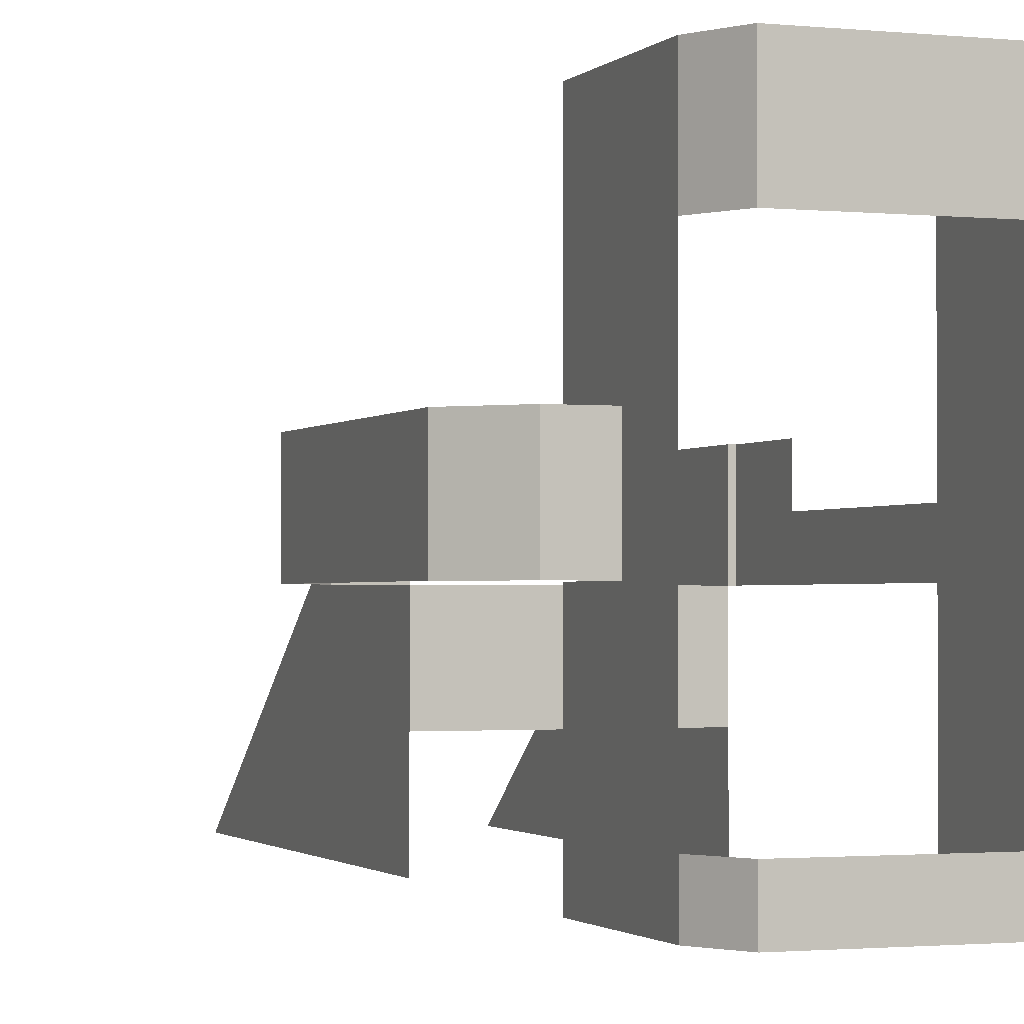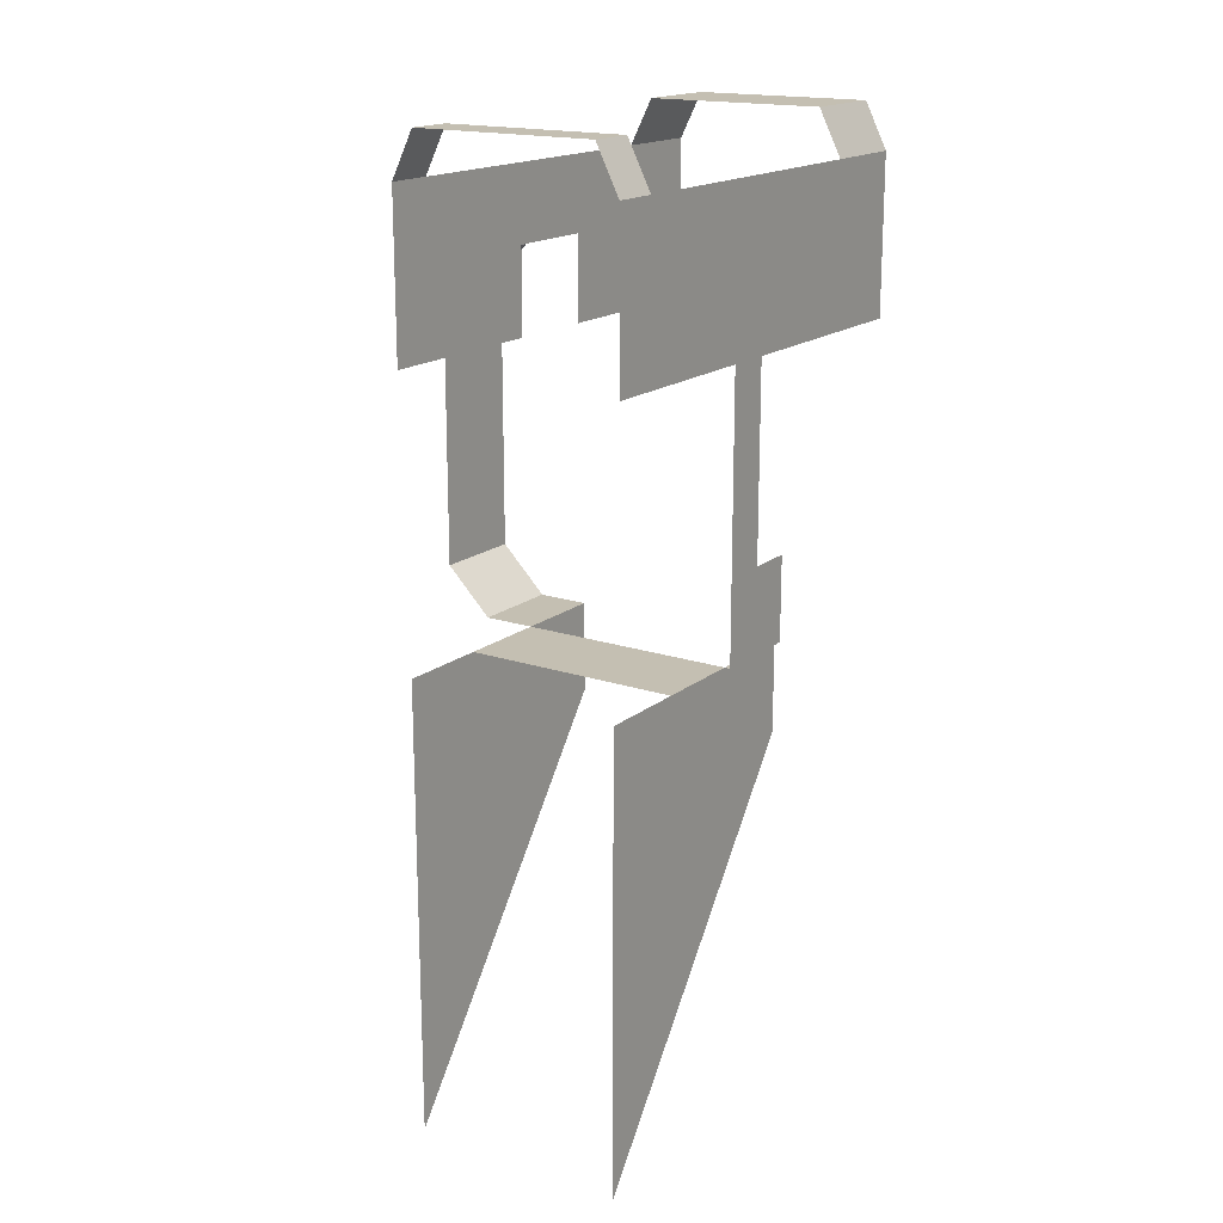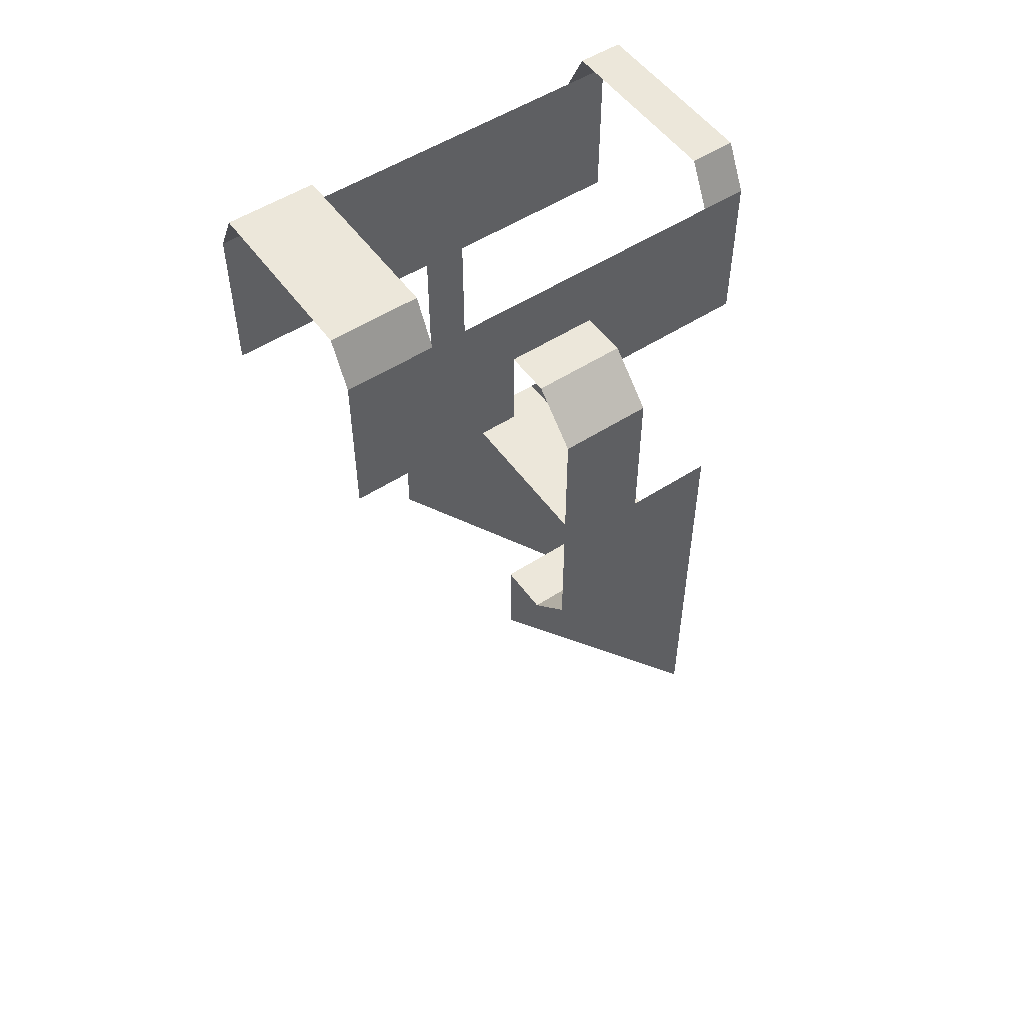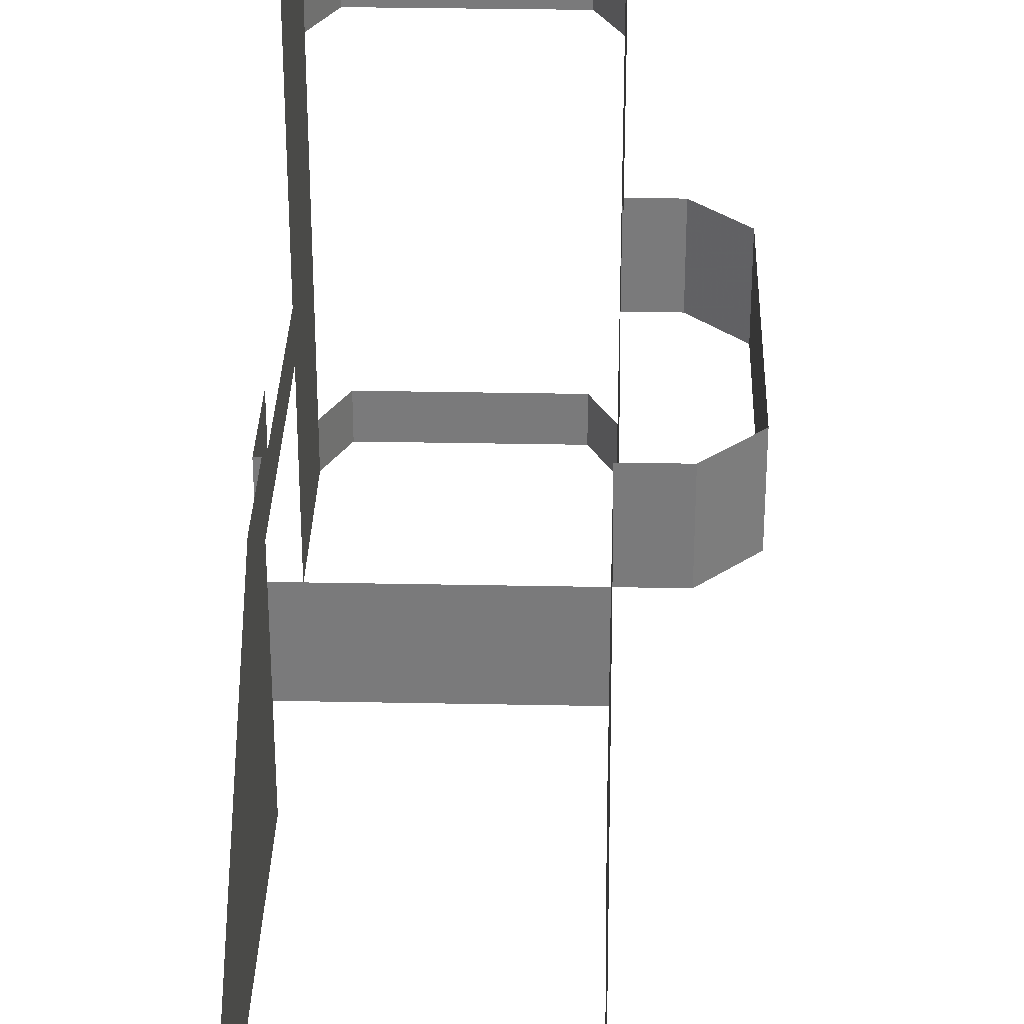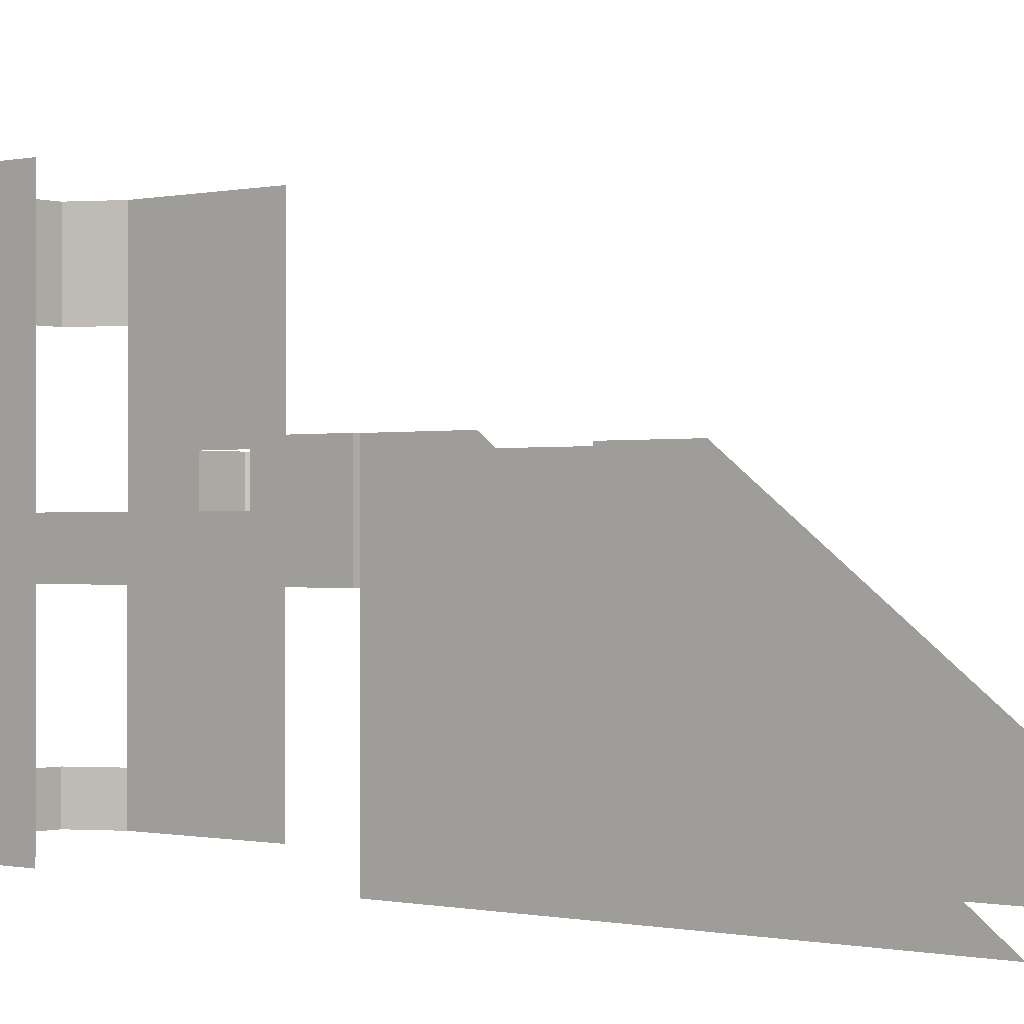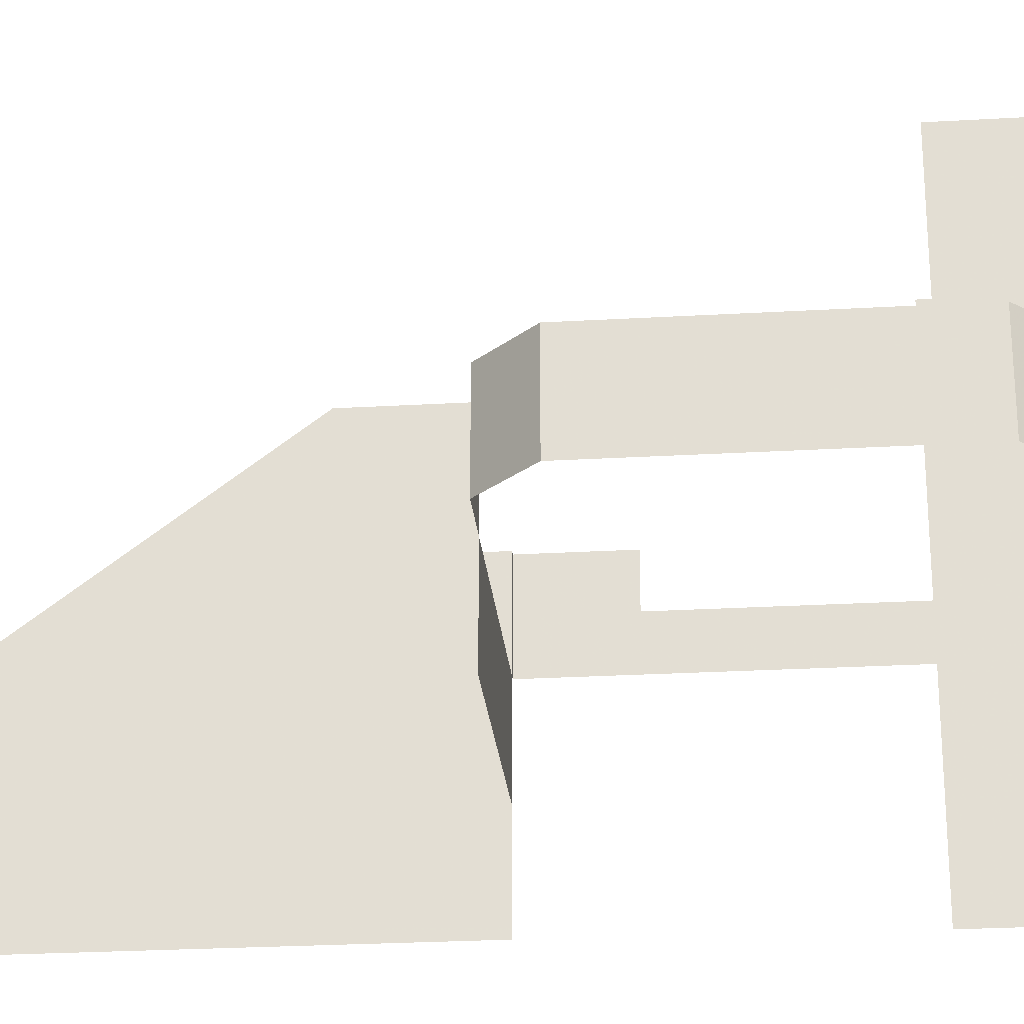
<metadata>
{"format":"obj","ext":"obj","renderer":"f3d","projection":"perspective","resolution":1024,"background":"white","views":[{"elev":-1.6,"azim":-20.3,"up":"+Y"},{"elev":17.6,"azim":33.7,"up":"+Z"},{"elev":52.6,"azim":-124.9,"up":"+Z"},{"elev":31.7,"azim":-178.4,"up":"+Y"},{"elev":-0.4,"azim":130.6,"up":"+Y"},{"elev":-25.8,"azim":-84.7,"up":"+Y"}]}
</metadata>
<code>
v -2008 -256 -256
v -2008 -384 -256
v -1972 -384 -256
v -1972 -256 -256
v -2008 -256 -256
v -1972 -384 -256
v -2080 -128 -256
v -2009 -128 -256
v -2008 -128 -256
v -2080 -256 -256
v -2080 -128 -256
v -2008 -128 -256
v -2008 -256 -256
v -2080 -256 -256
v -2008 -128 -256
v -2144 -151.5 -136
v -2144 -256 -136
v -2144 -256 -128
v -2144 -143.5 -128
v -2144 -151.5 -136
v -2144 -256 -128
v -2144 -256 -192
v -2144 -256 -136
v -2144 -151.5 -136
v -2144 -204.7 -192
v -2144 -256 -192
v -2144 -151.5 -136
v -2144 -148.7 -136
v -2144 -204.7 -192
v -2144 -151.5 -136
v -2144 -140.7 -128
v -2144 -128 -128
v -2144 -128 -192
v -2144 -148.7 -136
v -2144 -140.7 -128
v -2144 -128 -192
v -2144 -204.7 -192
v -2144 -148.7 -136
v -2144 -128 -192
v -2144 -143.5 -128
v -2144 -140.7 -128
v -2144 -148.7 -136
v -2144 -151.5 -136
v -2144 -143.5 -128
v -2144 -148.7 -136
v -2080 -256 -256
v -2144 -256 -192
v -2144 -204.7 -192
v -2080 -128 -256
v -2080 -256 -256
v -2144 -204.7 -192
v -2144 -128 -192
v -2080 -128 -256
v -2144 -204.7 -192
v -2008 -128 -384
v -2008 -512 -896
v -2008 -512 -512
v -2008 -512 -384
v -2008 -128 -384
v -2008 -512 -512
v -2008 -512 -256
v -2008 -384 -256
v -2008 -256 -256
v -2008 -512 -384
v -2008 -512 -256
v -2008 -256 -256
v -2008 -128 -384
v -2008 -512 -384
v -2008 -256 -256
v -2008 -128 -256
v -2008 -128 -384
v -2008 -256 -256
v -1984 -448 424
v -1984 -512 424
v -1972 -512 424
v -1972 -448 424
v -1984 -448 424
v -1972 -512 424
v -1984 -448 424
v -2016 -448 360
v -2016 -512 360
v -1984 -512 424
v -1984 -448 424
v -2016 -512 360
v -2016 -256 256
v -2016 -256 136
v -2016 -512 136
v -2016 -256 360
v -2016 -256 256
v -2016 -512 136
v -2016 -448 360
v -2016 -256 360
v -2016 -512 136
v -2016 -512 360
v -2016 -448 360
v -2016 -512 136
v -2016 0 360
v -2016 128 360
v -2016 128 136
v -2016 -128 360
v -2016 0 360
v -2016 128 136
v -2016 -128 256
v -2016 -128 360
v -2016 128 136
v -2016 -128 248
v -2016 -128 256
v -2016 128 136
v -2016 -128 136
v -2016 -128 248
v -2016 128 136
v -2016 -128 360
v -2016 -128 256
v -2016 -256 256
v -2016 -256 360
v -2016 -128 360
v -2016 -256 256
v -2144 -256 192
v -2144 -128 192
v -2144 -128 136
v -2144 -256 136
v -2144 -256 192
v -2144 -128 136
v -2144 -256 24
v -2144 -256 136
v -2144 -128 136
v -2144 -256 -24
v -2144 -256 24
v -2144 -128 136
v -2144 -256 -128
v -2144 -256 -24
v -2144 -128 136
v -2144 -143.5 -128
v -2144 -256 -128
v -2144 -128 136
v -2144 -128 -112.5
v -2144 -143.5 -128
v -2144 -128 136
v -2144 -128 -128
v -2144 -140.7 -128
v -2144 -143.5 -128
v -2144 -128 -112.5
v -2144 -128 -128
v -2144 -143.5 -128
v -2080 -128 256
v -2080 -256 256
v -2016 -256 256
v -2016 -128 256
v -2080 -128 256
v -2016 -256 256
v -2080 -128 256
v -2144 -128 192
v -2144 -256 192
v -2080 -256 256
v -2080 -128 256
v -2144 -256 192
v -1984 128 424
v -1984 0 424
v -1972 0 424
v -1972 128 424
v -1984 128 424
v -1972 0 424
v -1984 128 424
v -2016 128 360
v -2016 0 360
v -1984 0 424
v -1984 128 424
v -2016 0 360
v -1696 128 136
v -1696 128 360
v -1696 0 360
v -1696 16 136
v -1696 128 136
v -1696 0 360
v -1696 -16 136
v -1696 16 136
v -1696 0 360
v -1696 -128 136
v -1696 -16 136
v -1696 0 360
v -1696 -128 256
v -1696 -128 136
v -1696 0 360
v -1696 -128 360
v -1696 -128 256
v -1696 0 360
v -1696 -256 360
v -1696 -448 360
v -1696 -512 360
v -1696 -256 256
v -1696 -256 360
v -1696 -512 360
v -1696 -256 136
v -1696 -256 256
v -1696 -512 360
v -1696 -512 136
v -1696 -256 136
v -1696 -512 360
v -1696 -256 360
v -1696 -256 256
v -1696 -128 256
v -1696 -128 360
v -1696 -256 360
v -1696 -128 256
v -1696 -256 256
v -1696 -256 136
v -1696 -192 136
v -1696 -128 256
v -1696 -256 256
v -1696 -192 136
v -1696 -128 136
v -1696 -128 256
v -1696 -192 136
v -1696 -128 -136
v -1696 -192 -136
v -1696 -256 -136
v -1696 -128 -256
v -1696 -128 -136
v -1696 -256 -136
v -1696 -256 -256
v -1696 -128 -256
v -1696 -256 -136
v -1696 -256 24
v -1696 -256 -24
v -1696 -256 -64
v -1696 -256 136
v -1696 -256 24
v -1696 -256 -64
v -1696 -192 136
v -1696 -256 136
v -1696 -256 -64
v -1696 -192 80
v -1696 -192 136
v -1696 -256 -64
v -1696 -192 -80
v -1696 -192 80
v -1696 -256 -64
v -1696 -192 -136
v -1696 -192 -80
v -1696 -256 -64
v -1696 -256 -136
v -1696 -192 -136
v -1696 -256 -64
v -1728 -448 424
v -1972 -448 424
v -1972 -512 424
v -1728 -512 424
v -1728 -448 424
v -1972 -512 424
v -1696 -448 360
v -1728 -448 424
v -1728 -512 424
v -1696 -512 360
v -1696 -448 360
v -1728 -512 424
v -1728 128 424
v -1972 128 424
v -1972 0 424
v -1728 0 424
v -1728 128 424
v -1972 0 424
v -1696 128 360
v -1728 128 424
v -1728 0 424
v -1696 0 360
v -1696 128 360
v -1728 0 424
v -1704 -512 -896
v -1704 -128 -384
v -1704 -512 -384
v -1704 -384 -256
v -1704 -512 -256
v -1704 -512 -384
v -1704 -256 -256
v -1704 -384 -256
v -1704 -512 -384
v -1704 -128 -256
v -1704 -256 -256
v -1704 -512 -384
v -1704 -128 -384
v -1704 -128 -256
v -1704 -512 -384
v -1704 -256 -256
v -1704 -128 -256
v -1696 -128 -256
v -1696 -256 -256
v -1704 -256 -256
v -1696 -128 -256
v -1856 -256 -256
v -1972 -256 -256
v -1972 -384 -256
v -1856 -384 -256
v -1856 -256 -256
v -1972 -384 -256
v -1704 -256 -256
v -1856 -256 -256
v -1856 -384 -256
v -1704 -384 -256
v -1704 -256 -256
v -1856 -384 -256
f 1 2 3
f 4 5 6
f 7 8 9
f 10 11 12
f 13 14 15
f 16 17 18
f 19 20 21
f 22 23 24
f 25 26 27
f 28 29 30
f 31 32 33
f 34 35 36
f 37 38 39
f 40 41 42
f 43 44 45
f 46 47 48
f 49 50 51
f 52 53 54
f 55 56 57
f 58 59 60
f 61 62 63
f 64 65 66
f 67 68 69
f 70 71 72
f 73 74 75
f 76 77 78
f 79 80 81
f 82 83 84
f 85 86 87
f 88 89 90
f 91 92 93
f 94 95 96
f 97 98 99
f 100 101 102
f 103 104 105
f 106 107 108
f 109 110 111
f 112 113 114
f 115 116 117
f 118 119 120
f 121 122 123
f 124 125 126
f 127 128 129
f 130 131 132
f 133 134 135
f 136 137 138
f 139 140 141
f 142 143 144
f 145 146 147
f 148 149 150
f 151 152 153
f 154 155 156
f 157 158 159
f 160 161 162
f 163 164 165
f 166 167 168
f 169 170 171
f 172 173 174
f 175 176 177
f 178 179 180
f 181 182 183
f 184 185 186
f 187 188 189
f 190 191 192
f 193 194 195
f 196 197 198
f 199 200 201
f 202 203 204
f 205 206 207
f 208 209 210
f 211 212 213
f 214 215 216
f 217 218 219
f 220 221 222
f 223 224 225
f 226 227 228
f 229 230 231
f 232 233 234
f 235 236 237
f 238 239 240
f 241 242 243
f 244 245 246
f 247 248 249
f 250 251 252
f 253 254 255
f 256 257 258
f 259 260 261
f 262 263 264
f 265 266 267
f 268 269 270
f 271 272 273
f 274 275 276
f 277 278 279
f 280 281 282
f 283 284 285
f 286 287 288
f 289 290 291
f 292 293 294
f 295 296 297
f 298 299 300

</code>
